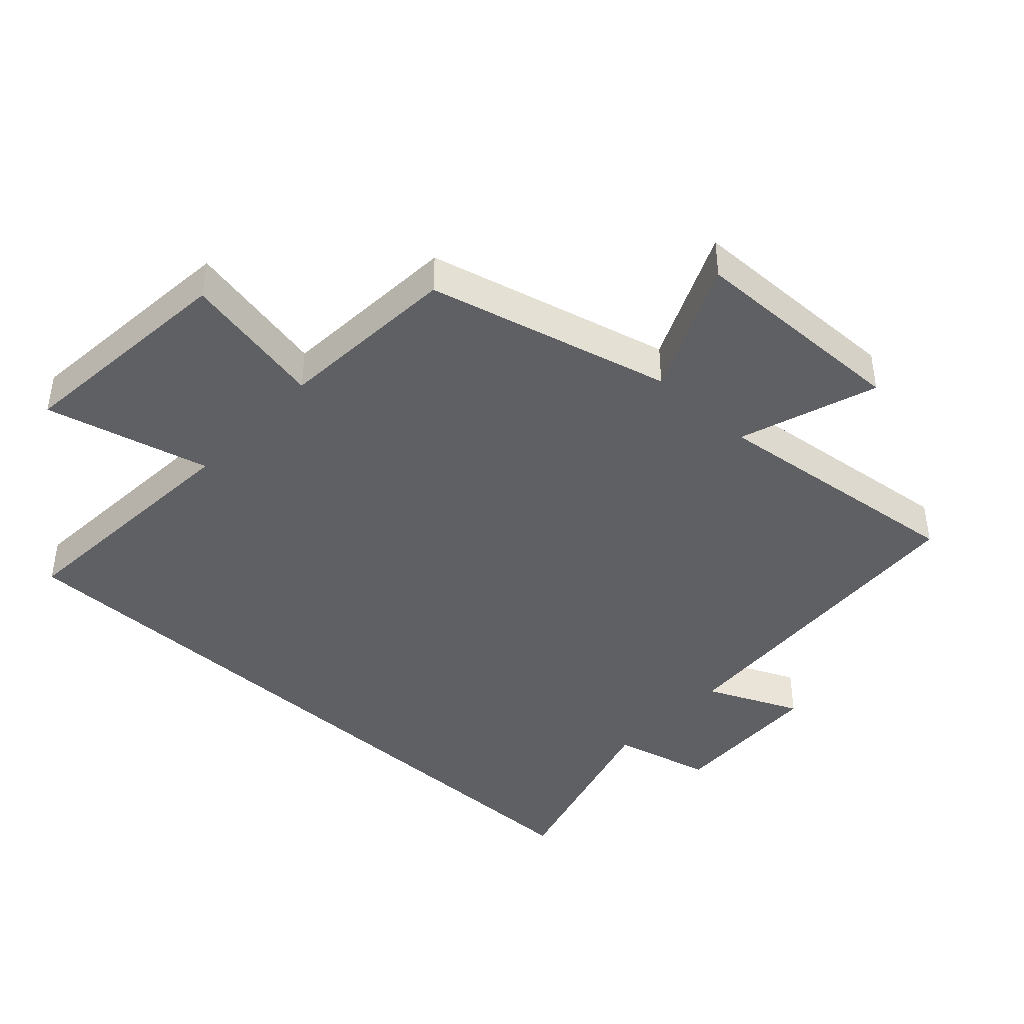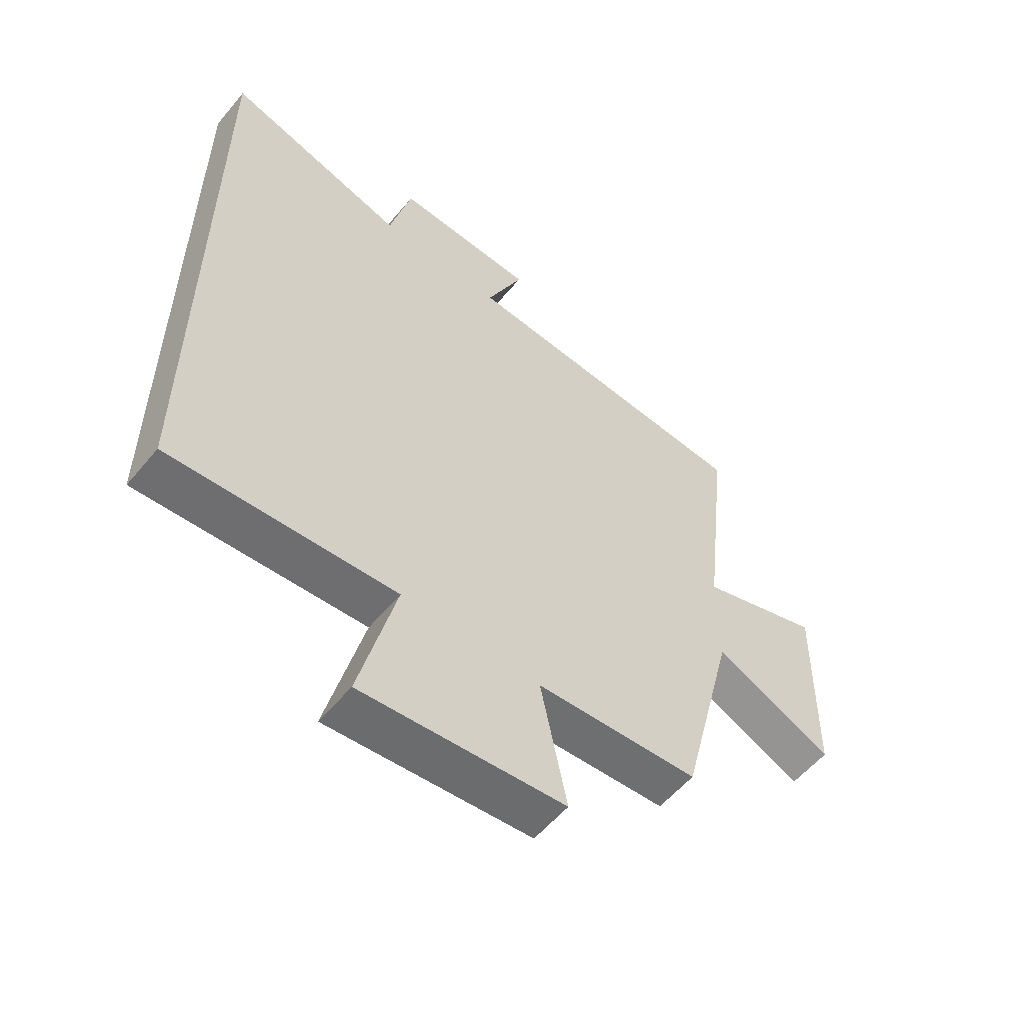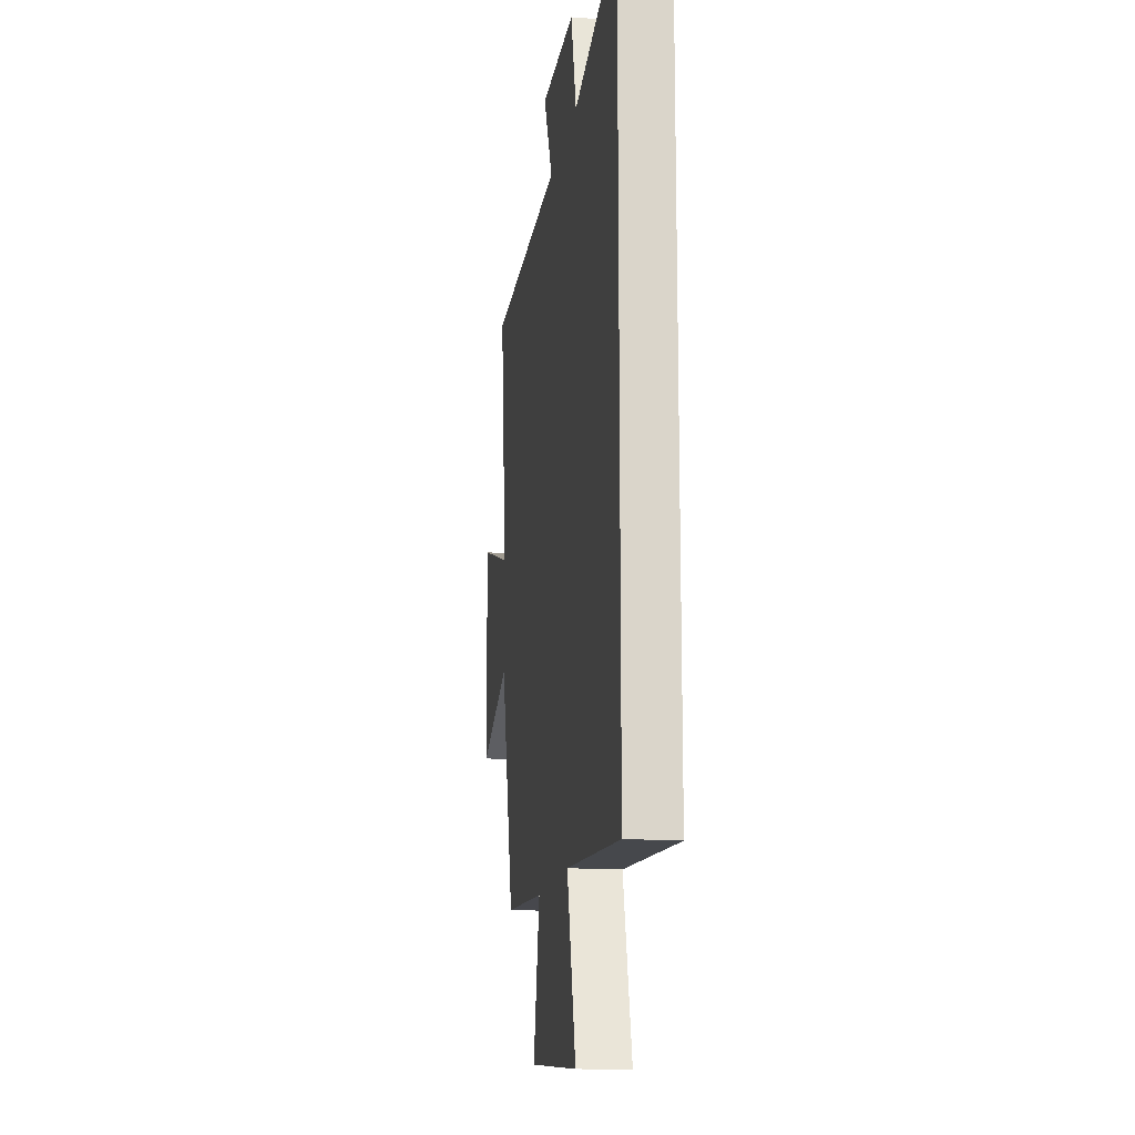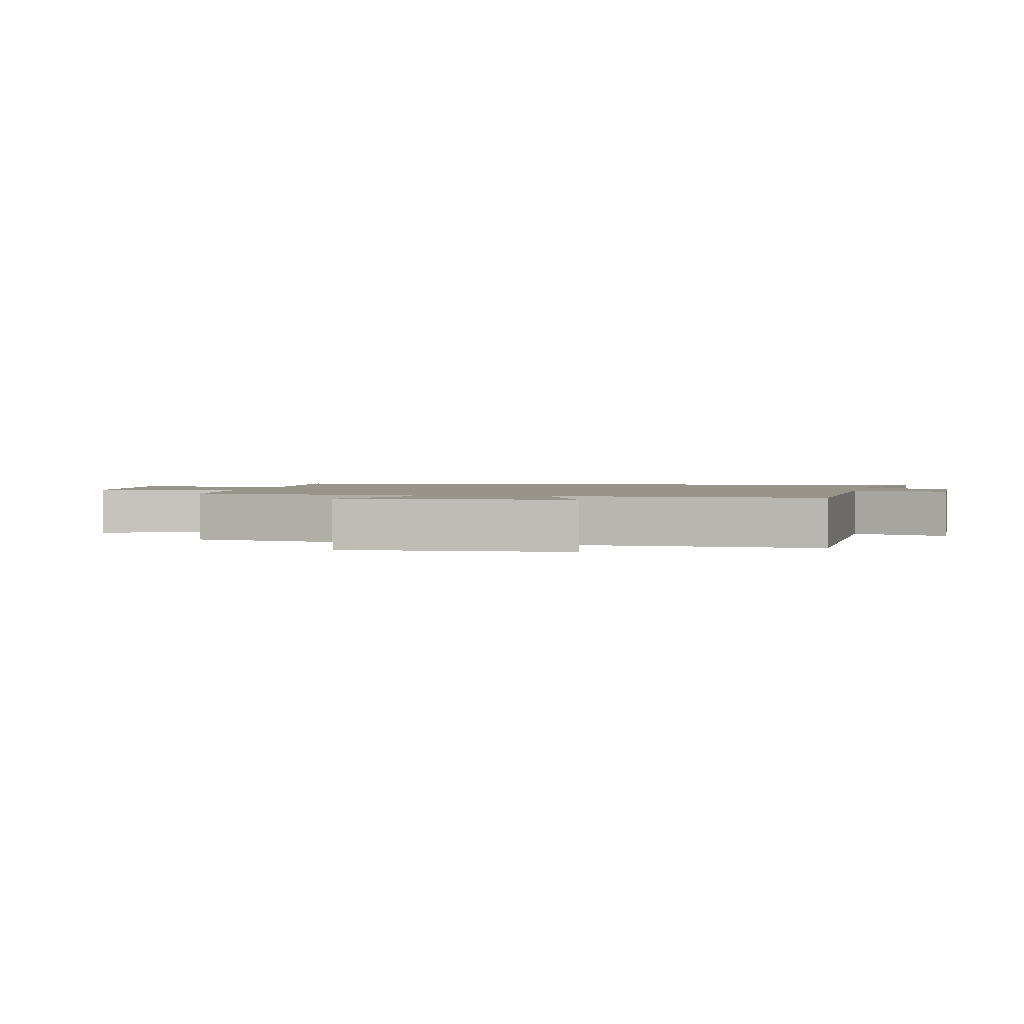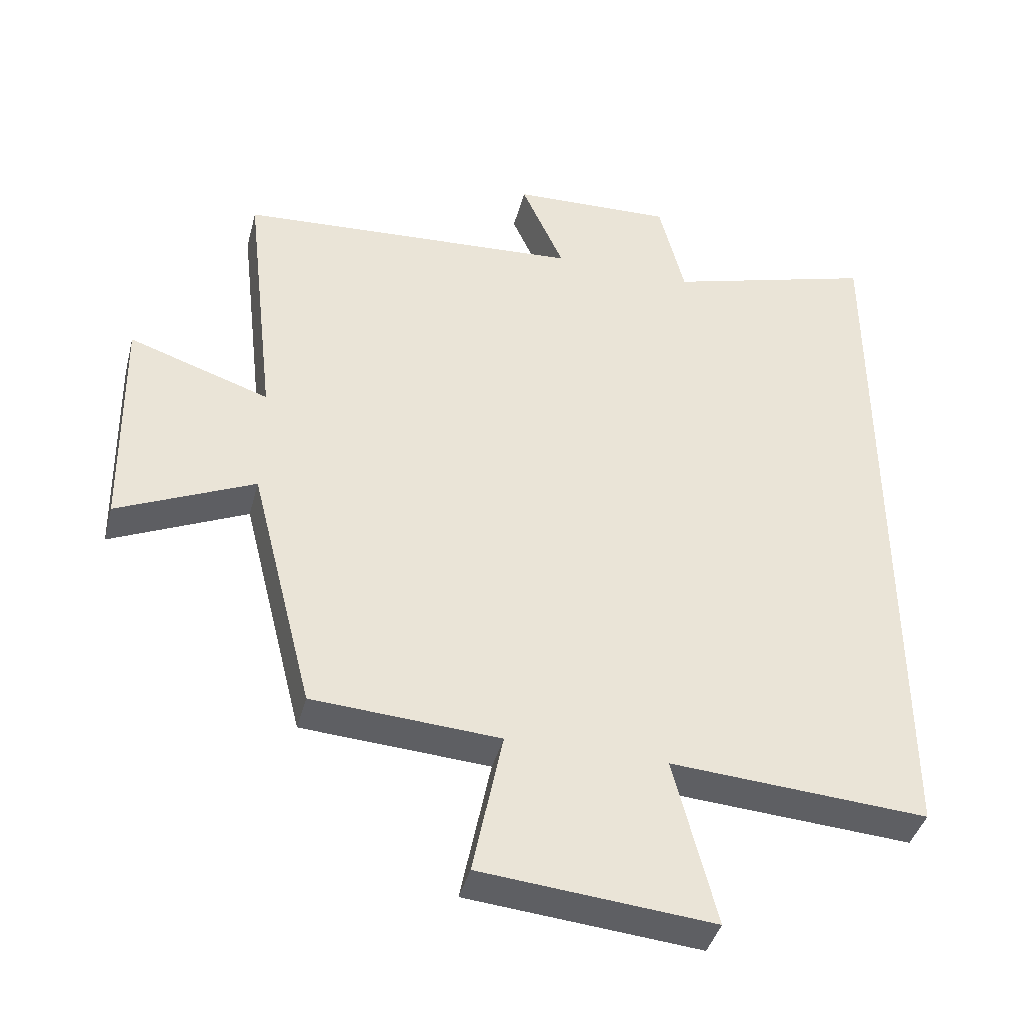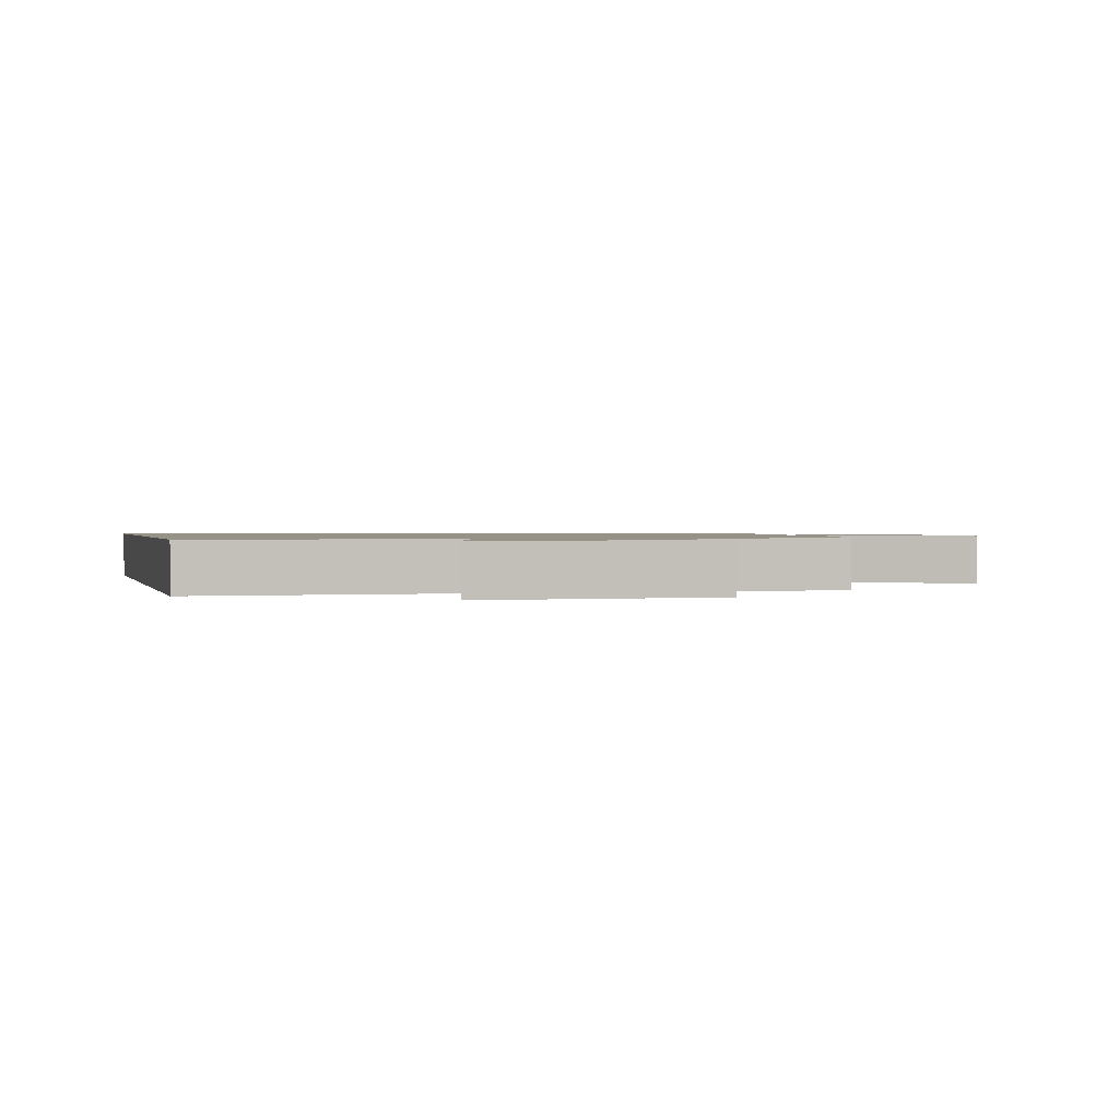
<metadata>
{"format":"obj","ext":"obj","renderer":"f3d","projection":"perspective","resolution":1024,"background":"white","views":[{"elev":-42.3,"azim":-132.8,"up":"+Y"},{"elev":-56.6,"azim":140.8,"up":"+Z"},{"elev":-15.3,"azim":81.0,"up":"+Z"},{"elev":1.7,"azim":-80.9,"up":"+Y"},{"elev":-40.9,"azim":-14.4,"up":"+Z"},{"elev":1.0,"azim":166.9,"up":"+Y"}]}
</metadata>
<code>
v 0.5 0.07 0.591
v 0.5 0.07 -0.526
v 0.114 0.07 -0.5
v 0.177 0.07 -0.752
v -0.171 0.07 -0.72
v -0.126 0.07 -0.5
v -0.406 0.07 -0.482
v -0.5 0.07 -0.109
v -0.705 0.07 -0.202
v -0.711 0.07 0.138
v -0.5 0.07 0.067
v -0.546 0.07 0.466
v -0.029 0.07 0.5
v -0.093 0.07 0.643
v 0.149 0.07 0.653
v 0.187 0.07 0.5
v 0.5 0 0.591
v 0.5 0 -0.526
v 0.114 0 -0.5
v 0.177 0 -0.752
v -0.171 0 -0.72
v -0.126 0 -0.5
v -0.406 0 -0.482
v -0.5 0 -0.109
v -0.705 0 -0.202
v -0.711 0 0.138
v -0.5 0 0.067
v -0.546 0 0.466
v -0.029 0 0.5
v -0.093 0 0.643
v 0.149 0 0.653
v 0.187 0 0.5
f 13 14 15 16
f 11 12 13 16
f 1 2 3
f 16 1 3
f 11 16 3
f 8 9 10 11
f 8 11 3
f 7 8 3
f 6 7 3
f 3 4 5 6
f 32 31 30 29
f 32 29 28 27
f 19 18 17
f 19 17 32
f 19 32 27
f 27 26 25 24
f 19 27 24
f 19 24 23
f 19 23 22
f 22 21 20 19
f 1 17 18 2
f 2 18 19 3
f 3 19 20 4
f 4 20 21 5
f 5 21 22 6
f 6 22 23 7
f 7 23 24 8
f 8 24 25 9
f 9 25 26 10
f 10 26 27 11
f 11 27 28 12
f 12 28 29 13
f 13 29 30 14
f 14 30 31 15
f 15 31 32 16
f 16 32 17 1

</code>
